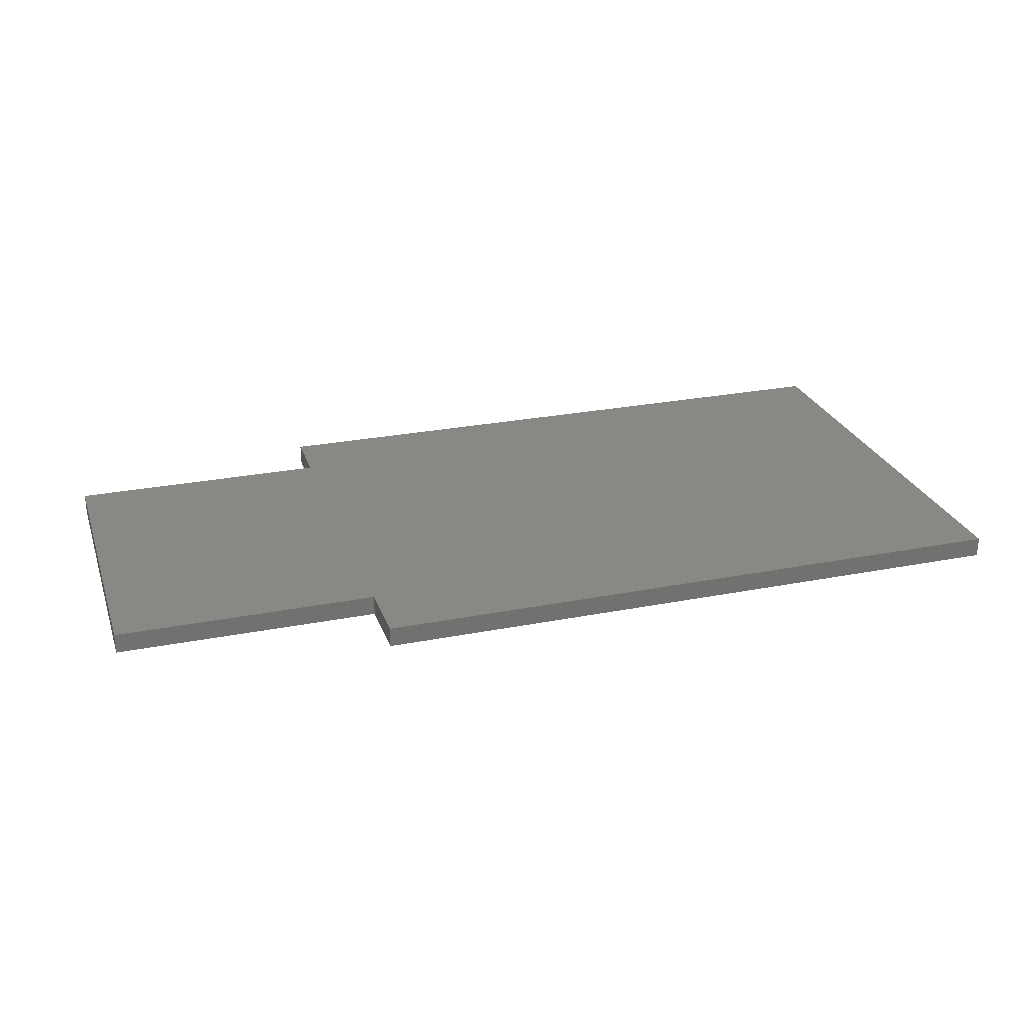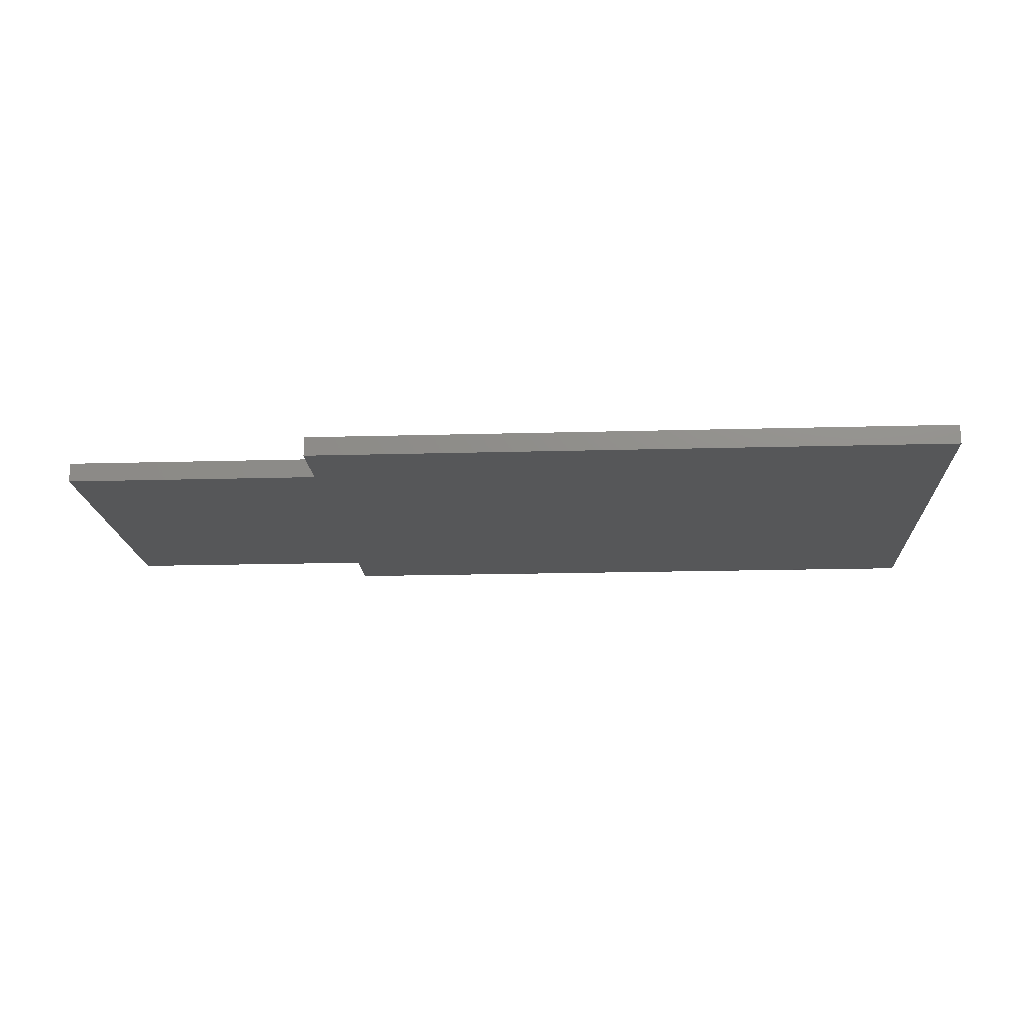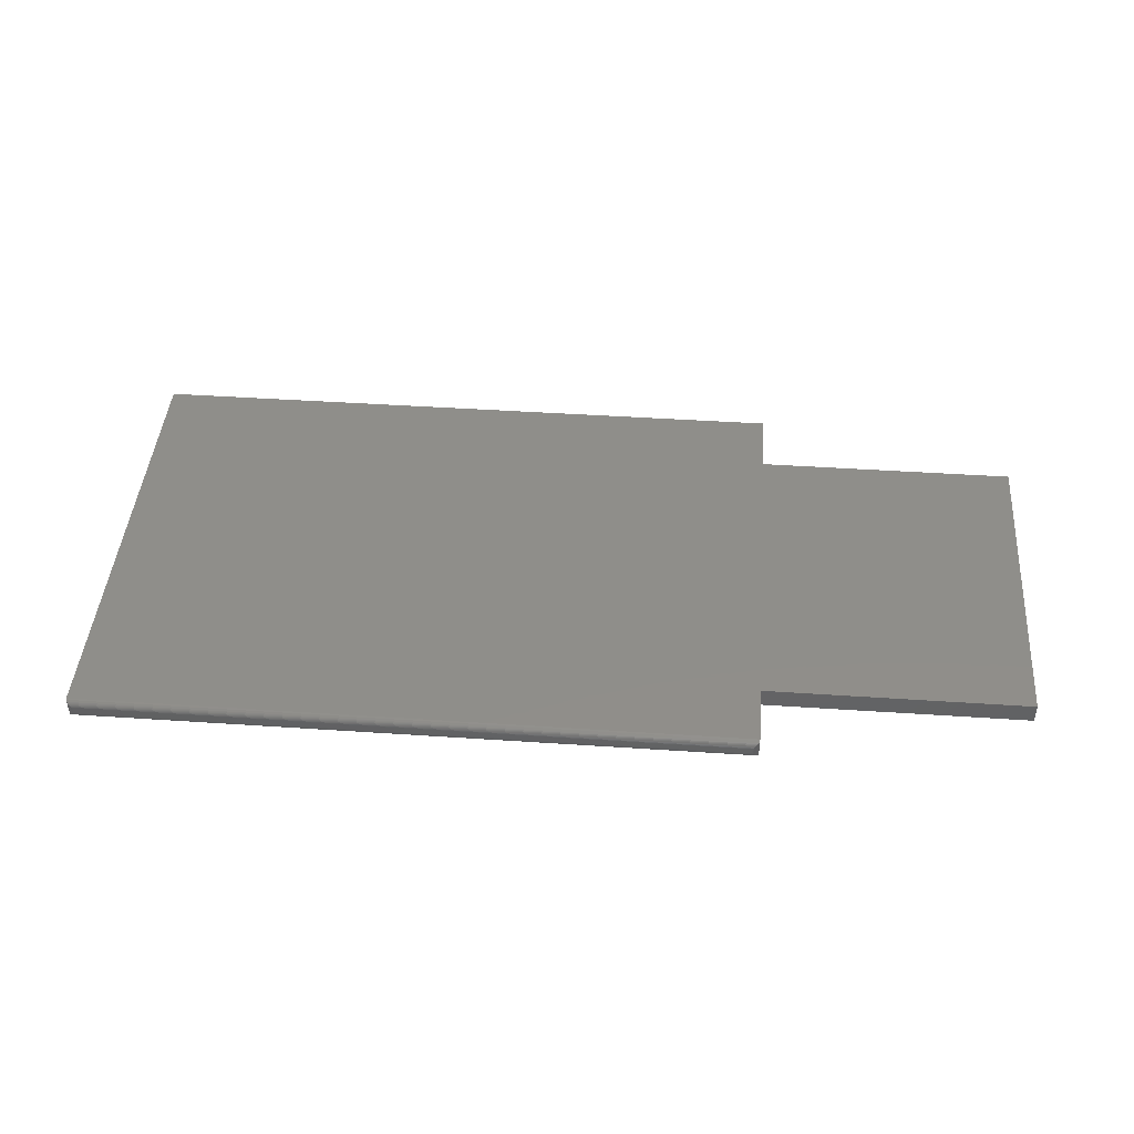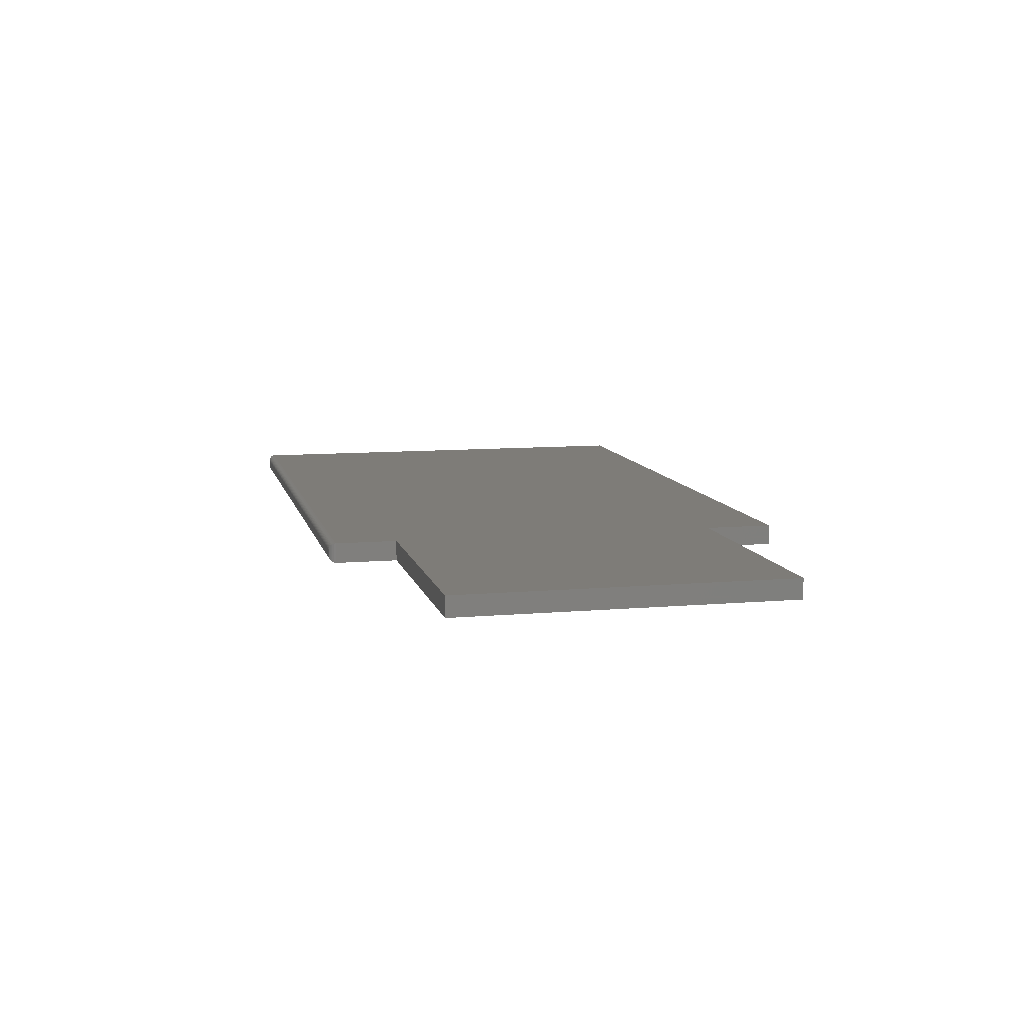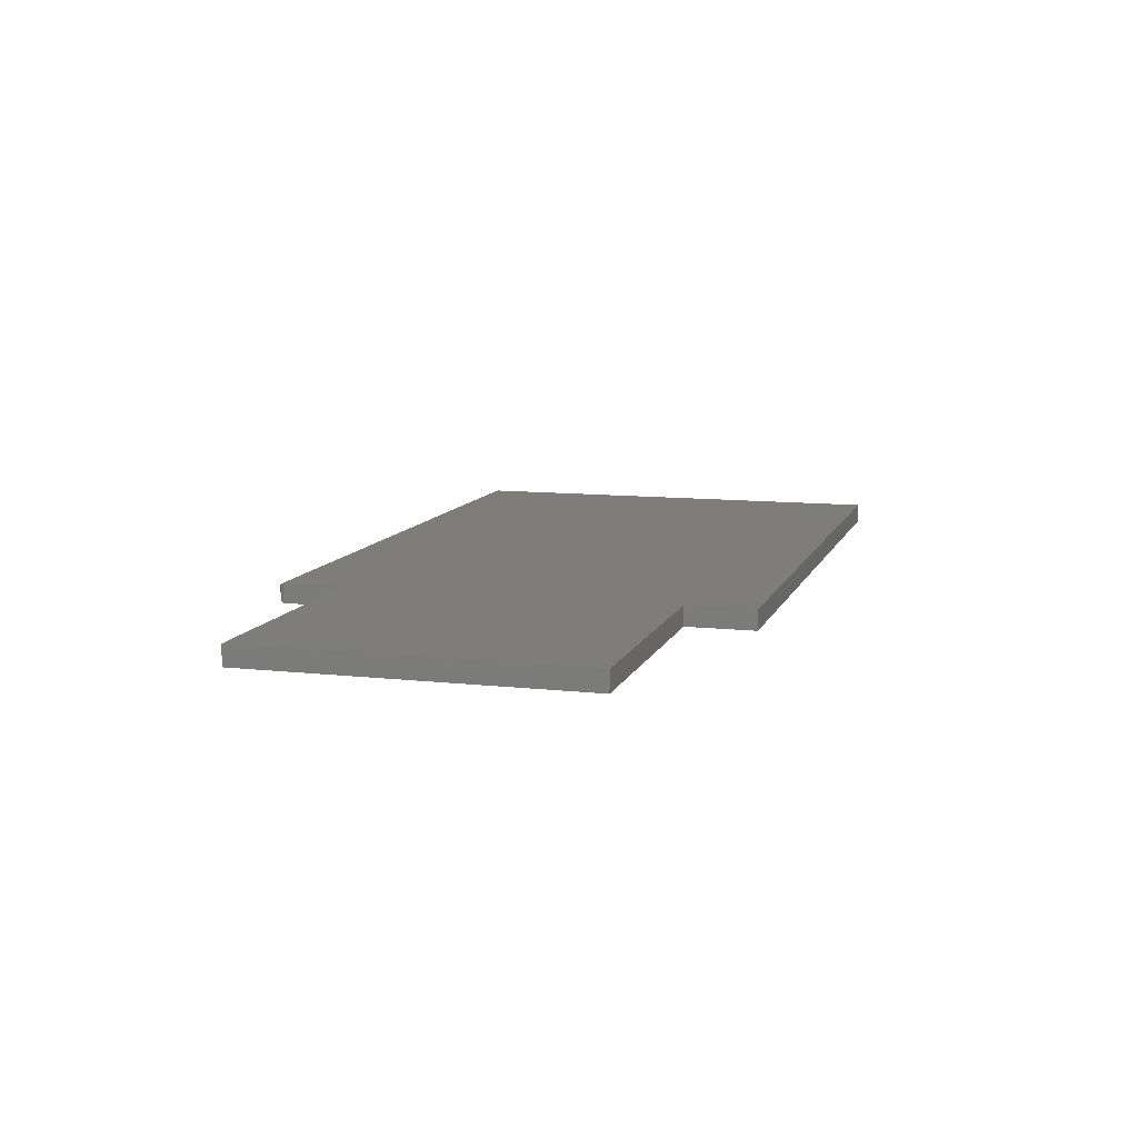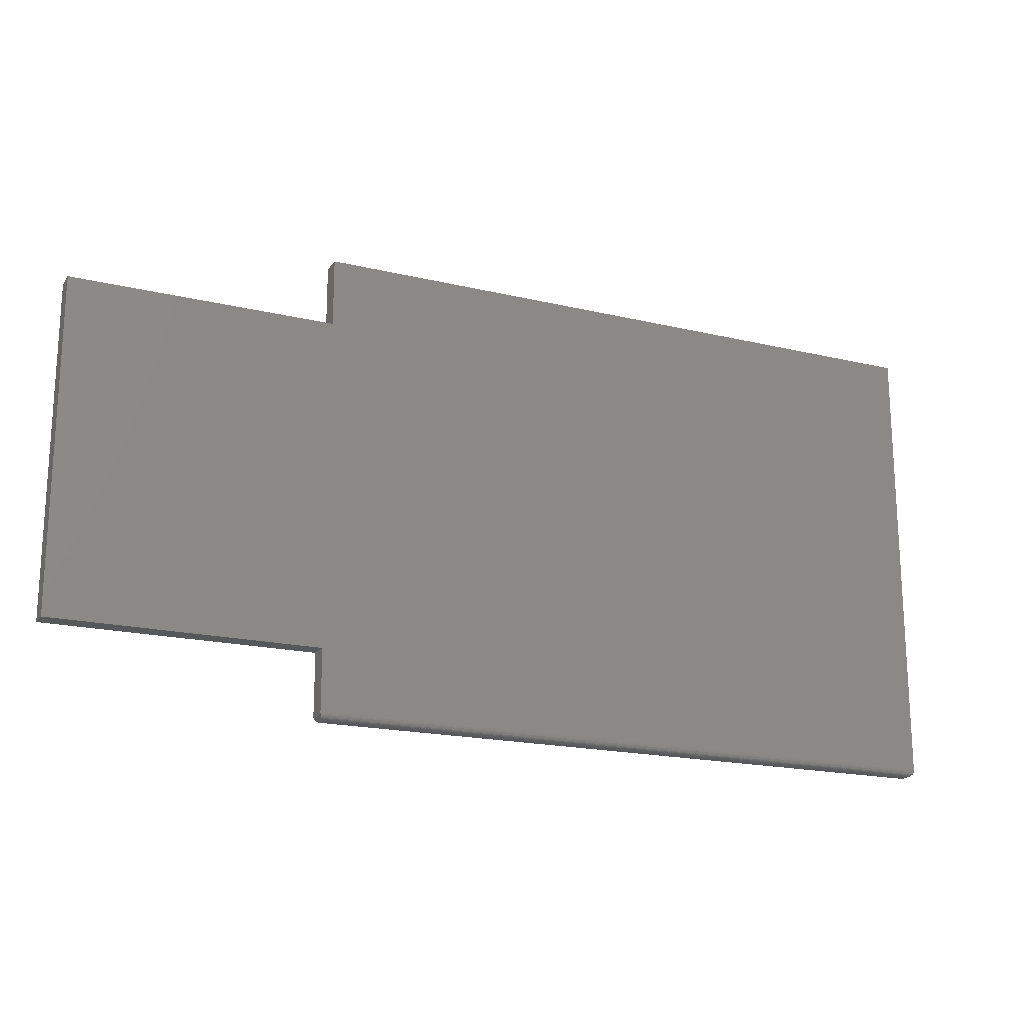
<metadata>
{"format":"stl","ext":"stl","renderer":"f3d","projection":"perspective","resolution":1024,"background":"white","views":[{"elev":26.3,"azim":162.8,"up":"+Z"},{"elev":-17.5,"azim":-176.8,"up":"+Z"},{"elev":44.2,"azim":4.5,"up":"+Z"},{"elev":9.7,"azim":77.1,"up":"+Z"},{"elev":10.3,"azim":106.0,"up":"+Z"},{"elev":-18.7,"azim":155.5,"up":"+Y"}]}
</metadata>
<code>
# stl→obj: 48 verts, 92 faces
v -0.7422 -0.2969 0.007812
v -0.7434 -0.2968 0.01685
v -0.7434 -0.2968 0.00659
v -0.7422 -0.2969 0.01562
v -0.7446 -0.2965 0.01805
v -0.7446 -0.2965 0.005386
v -0.7458 -0.296 0.0192
v -0.7458 -0.296 0.004238
v -0.7468 -0.2953 0.02026
v -0.7468 -0.2953 0.003175
v -0.7478 -0.2945 0.02121
v -0.7478 -0.2945 0.002226
v -0.7486 -0.2936 0.02202
v -0.7486 -0.2936 0.001419
v -0.7497 -0.2913 0.02312
v -0.75 -0.2891 0.02344
v -0.75 -0.2891 0
v -0.7497 -0.2913 0.0003217
v 0.01949 -0.2969 0.01562
v 0.01949 -0.2969 0.007812
v 0.02071 -0.2968 0.00659
v 0.02071 -0.2968 0.01685
v 0.02698 -0.2913 0.0003217
v 0.02588 -0.2936 0.02202
v 0.02588 -0.2936 0.001419
v 0.02508 -0.2945 0.02121
v 0.02508 -0.2945 0.002226
v 0.02413 -0.2953 0.02026
v 0.02413 -0.2953 0.003175
v 0.02306 -0.296 0.0192
v 0.02306 -0.296 0.004238
v 0.02192 -0.2965 0.01805
v 0.02192 -0.2965 0.005386
v 0.0273 -0.2891 0
v 0.0273 -0.2891 0.02344
v 0.02698 -0.2913 0.02312
v 0.0273 0.1718 0
v 0.3359 0.1718 0
v 0.3359 -0.2169 0
v 0.0273 -0.2169 0
v -0.75 0.2518 0
v 0.0273 0.2518 0
v -0.75 0.2518 0.02344
v 0.0273 -0.2169 0.02344
v 0.0273 0.1718 0.02344
v 0.0273 0.2518 0.02344
v 0.3359 -0.2169 0.02344
v 0.3359 0.1718 0.02344
f 1 2 3
f 1 4 2
f 2 5 3
f 3 5 6
f 5 7 6
f 6 7 8
f 7 9 8
f 8 9 10
f 9 11 10
f 10 11 12
f 11 13 12
f 12 13 14
f 13 15 14
f 16 17 15
f 15 17 18
f 15 18 14
f 4 1 19
f 19 1 20
f 19 21 22
f 19 20 21
f 23 24 25
f 24 26 25
f 25 26 27
f 26 28 27
f 27 28 29
f 28 30 29
f 29 30 31
f 30 32 31
f 31 32 33
f 32 22 33
f 33 22 21
f 34 35 23
f 23 35 36
f 23 36 24
f 37 38 39
f 37 39 40
f 37 40 41
f 37 41 42
f 17 41 34
f 34 41 40
f 43 41 16
f 16 41 17
f 35 34 44
f 44 34 40
f 20 3 21
f 20 1 3
f 18 25 14
f 25 27 14
f 14 27 12
f 27 29 12
f 12 29 10
f 29 31 10
f 10 31 8
f 31 33 8
f 8 33 6
f 33 21 6
f 6 21 3
f 17 34 18
f 18 34 23
f 18 23 25
f 45 46 43
f 45 43 44
f 45 44 47
f 45 47 48
f 16 35 43
f 43 35 44
f 4 22 2
f 4 19 22
f 22 32 2
f 2 32 5
f 32 30 5
f 5 30 7
f 30 28 7
f 7 28 9
f 28 26 9
f 9 26 11
f 26 24 11
f 11 24 13
f 24 36 13
f 35 16 36
f 36 16 15
f 36 15 13
f 46 42 43
f 43 42 41
f 45 37 46
f 46 37 42
f 48 38 45
f 45 38 37
f 47 39 48
f 48 39 38
f 44 40 47
f 47 40 39

</code>
